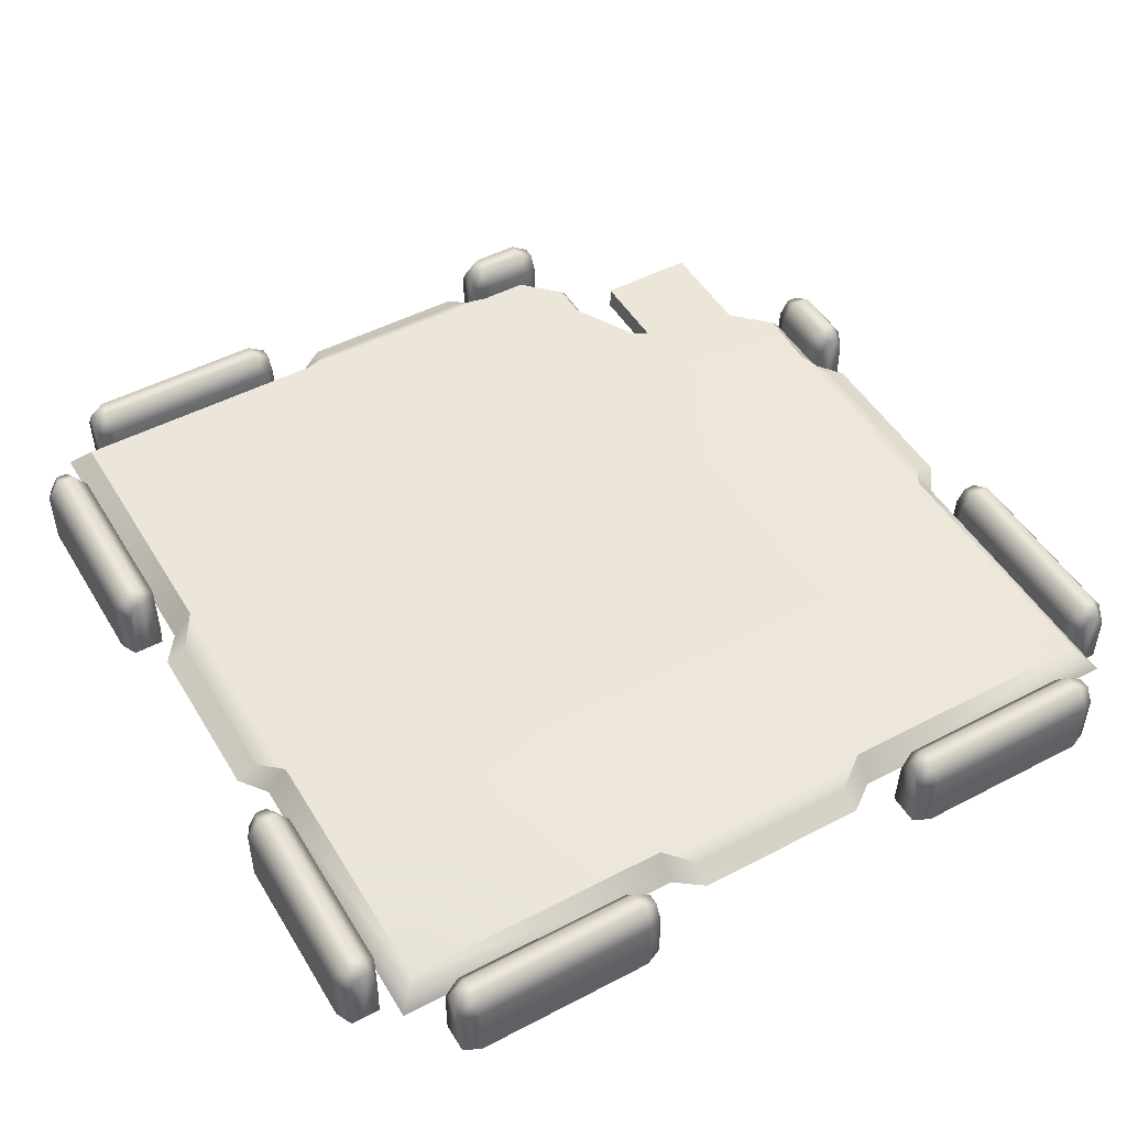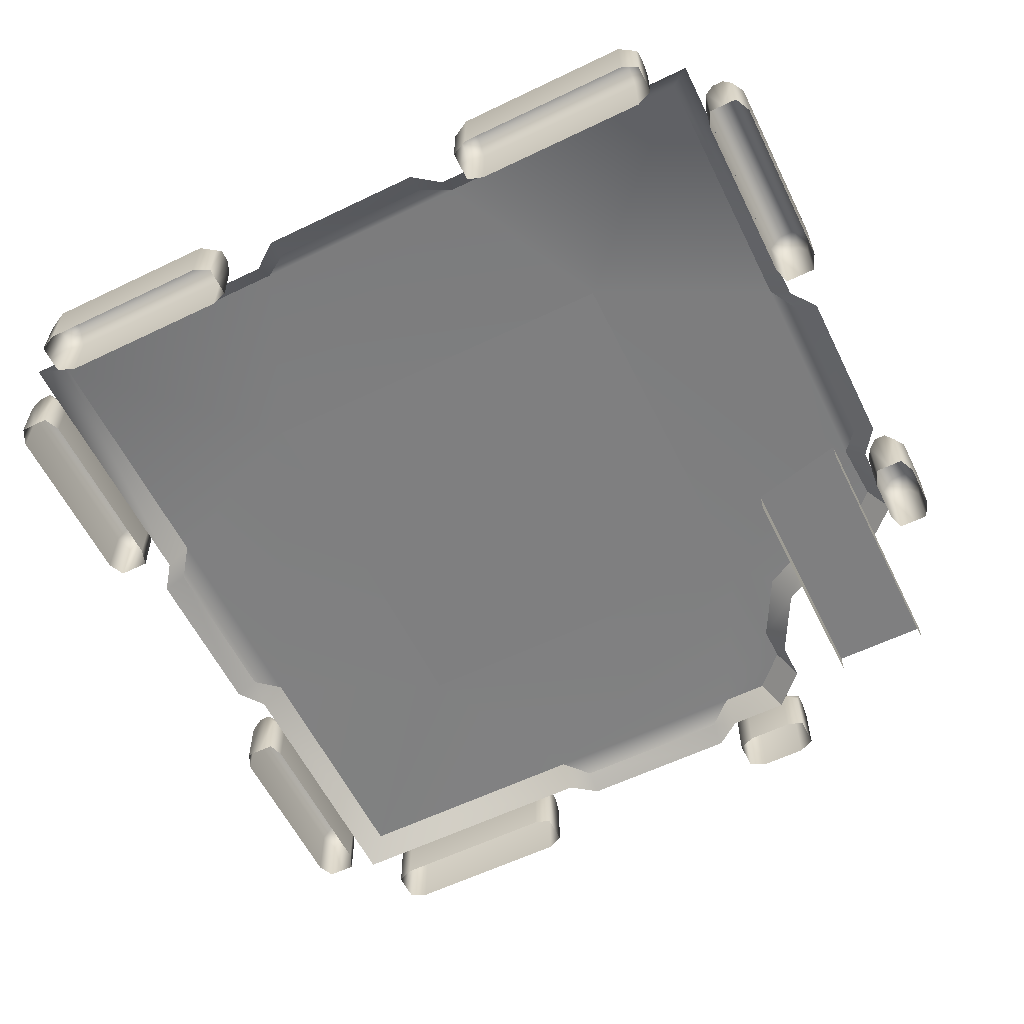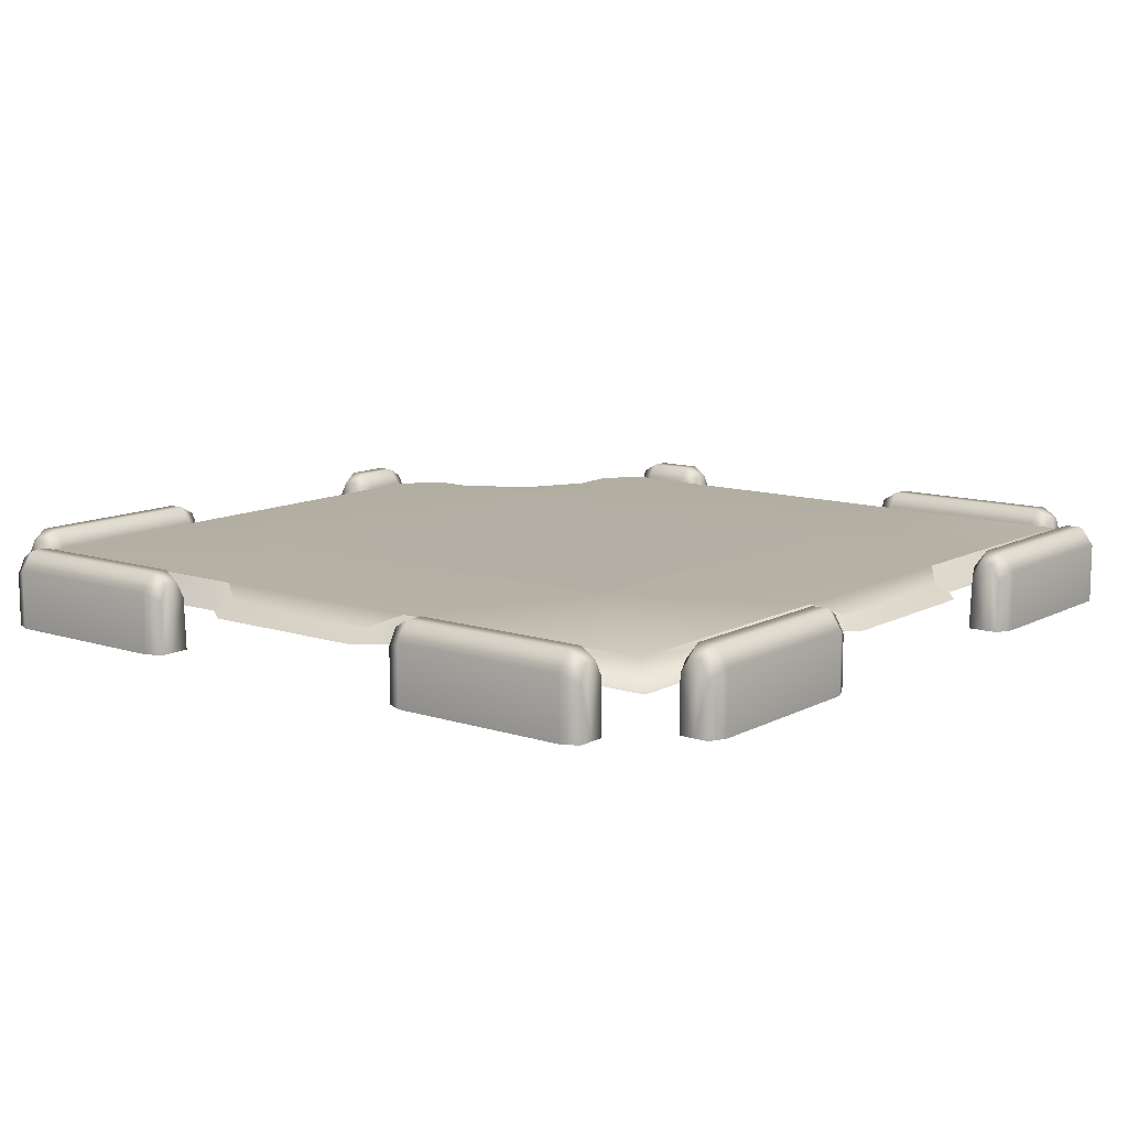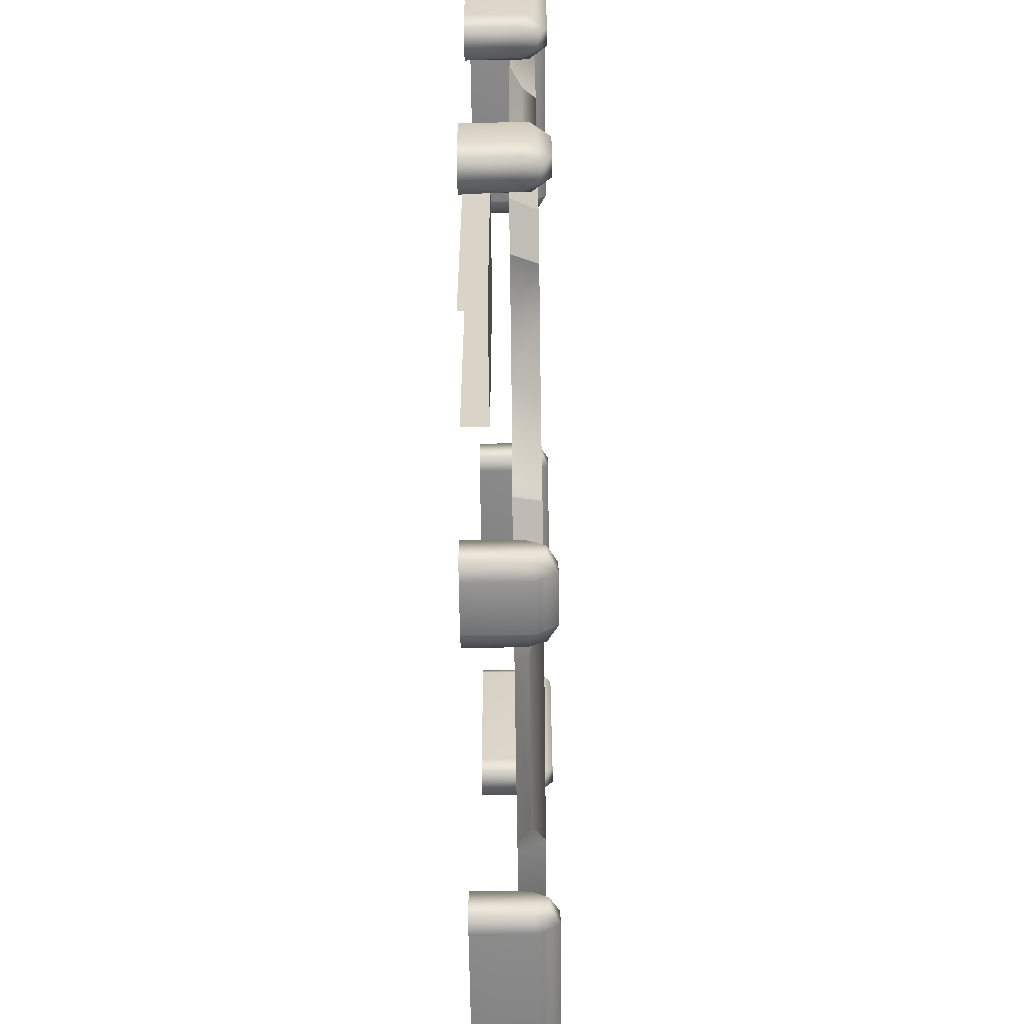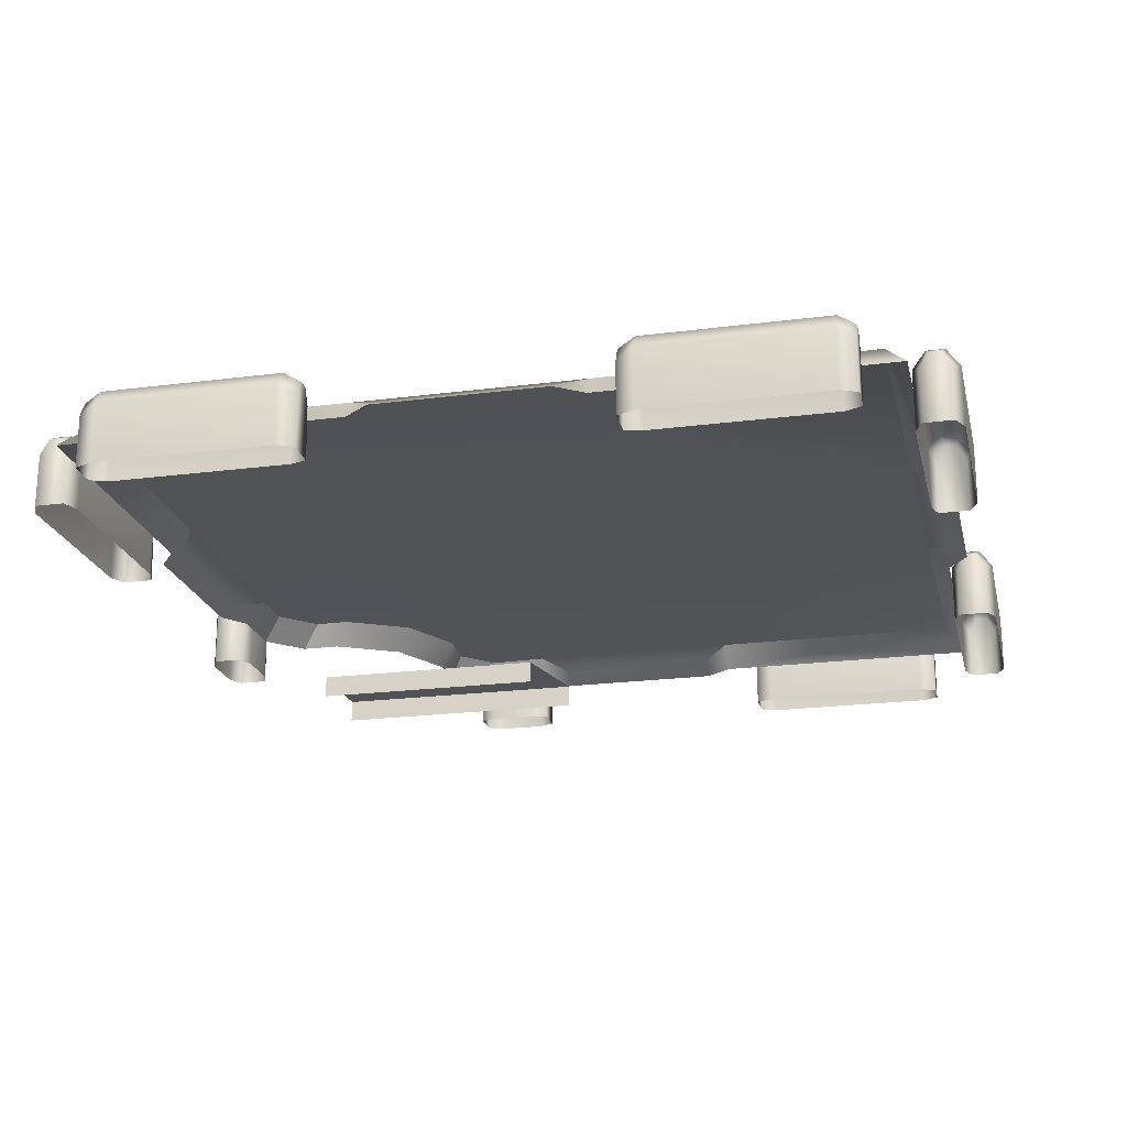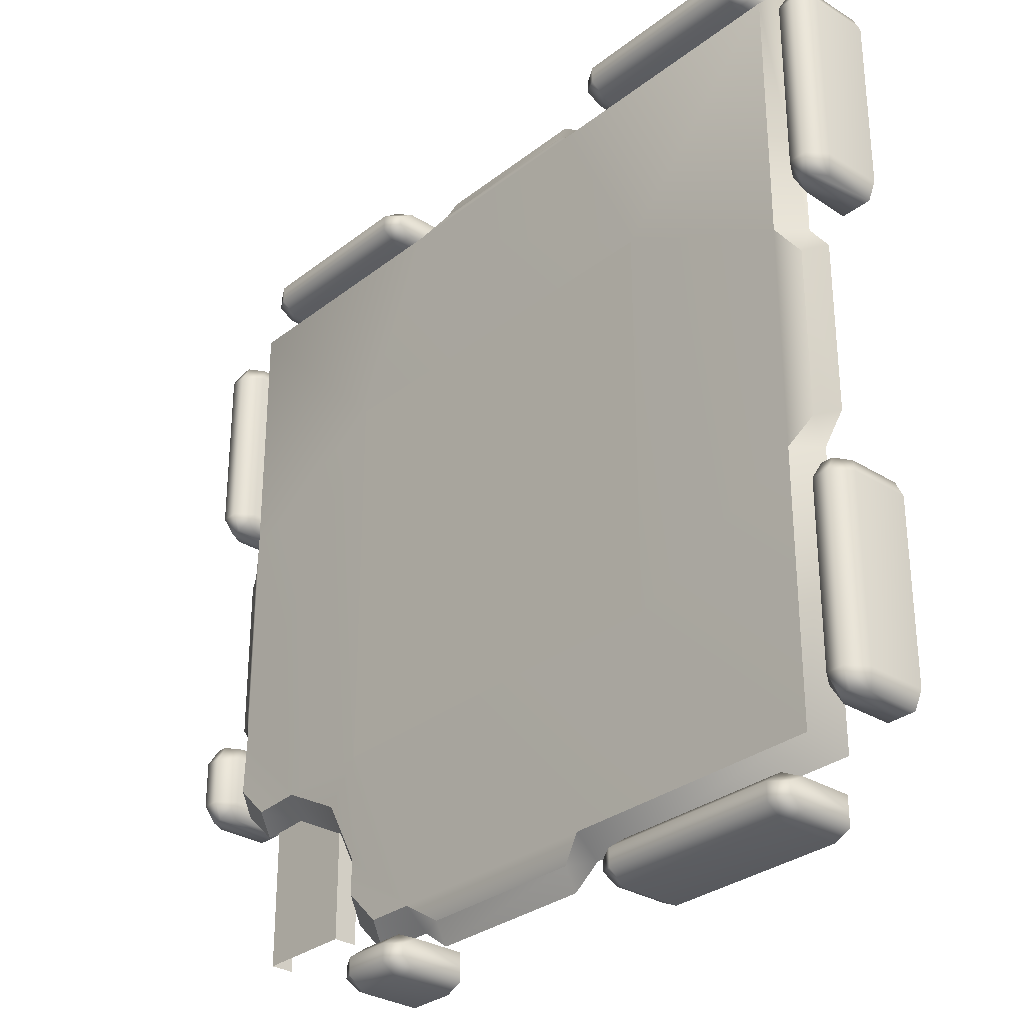
<metadata>
{"format":"obj","ext":"obj","renderer":"f3d","projection":"perspective","resolution":1024,"background":"white","views":[{"elev":49.2,"azim":-30.1,"up":"+Y"},{"elev":-59.7,"azim":26.3,"up":"+Y"},{"elev":11.4,"azim":-51.8,"up":"+Y"},{"elev":-61.4,"azim":90.8,"up":"+Z"},{"elev":-21.2,"azim":-77.0,"up":"+Y"},{"elev":-30.6,"azim":-131.9,"up":"+Z"}]}
</metadata>
<code>
o ModelComponent
v -0.3705 0.1356 -0.901
v -0.3329 0.1193 -0.9171
v -0.3329 0.1549 -0.9366
v -0.3705 0.1761 -0.9305
v -0.3329 0 -0.9497
v -0.3329 0.1549 -0.9629
v -0.3705 0 -0.901
v -0.3329 0 -0.9127
v -0.8118 0.1193 -0.9171
v -0.8118 0.1549 -0.9366
v -0.8118 0 -0.9497
v -0.8118 0 -0.9171
v -0.3329 0 -0.9823
v -0.3705 0 -1
v -0.3705 0.1356 -1
v -0.3329 0.1193 -0.9823
v -0.3705 0.1761 -0.9705
v -0.8118 0.1549 -0.9629
v -0.8118 0.1193 -0.9823
v -0.8118 0 -0.9823
v -0.7741 0.1356 -1
v -0.7741 0 -1
v -0.7741 0.1761 -0.9705
v -0.7741 0.1761 -0.9305
v -0.7741 0.1356 -0.901
v -0.7741 0 -0.901
v -0.2563 0.09539 0.901
v -0.2563 0.15 0.8544
v -0.8544 0.15 0.8544
v -0.901 0.09539 0.901
v 0.9473 0.09539 0.1937
v 0.9473 0.09539 -0.1937
v 0.8984 0.1222 -0.1937
v 0.8984 0.1222 0.1937
v -0.9473 0.09539 -0.1937
v -0.9473 0.09539 0.1937
v -0.8984 0.1222 0.1937
v -0.8984 0.1222 -0.1937
v 0.1937 0.09539 -0.9473
v -0.1937 0.09539 -0.9473
v -0.1937 0.1222 -0.8984
v 0.1937 0.1222 -0.8984
v -0.8544 0.15 0.2563
v -0.901 0.09539 0.2563
v 0.8544 0.15 0.8544
v 0.2563 0.15 0.8544
v 0.2563 0.09539 0.901
v 0.901 0.09539 0.901
v -0.1937 0.09539 0.9473
v -0.1937 0.1222 0.8984
v 0.1937 0.09539 0.9473
v 0.1937 0.1222 0.8984
v -0.8544 0.15 -0.8544
v -0.901 0.09539 -0.901
v -0.901 0.09539 -0.2563
v -0.8544 0.15 -0.2563
v -0.4503 0.15 0.4505
v -0.2563 0.15 -0.8544
v -0.2563 0.09539 -0.901
v -0.4503 0.15 -0.4501
v 0.901 0.09539 0.2563
v 0.8544 0.15 0.2563
v 0.4503 0.15 0.4505
v 0.901 0.09539 -0.2563
v 0.8544 0.15 -0.2563
v 0.558 0.09523 -0.5821
v 0.5247 0.15 -0.545
v 0.6722 0.15 -0.4665
v 0.7062 0.09522 -0.5032
v 0.8611 0.15 -0.3961
v 0.7846 0.15 -0.4723
v 0.4503 0.15 -0.451
v 0.2563 0.09556 -0.901
v 0.2563 0.15 -0.8544
v 0.4779 0.09522 -0.8197
v 0.4442 0.15 -0.774
v 0.4436 0.15 -0.6936
v 0.4776 0.09522 -0.7297
v 0.3644 0.15 -0.8544
v 0.8206 0.09532 -0.5089
v 0.901 0.09539 -0.4325
v 0.3978 0.09534 -0.9004
v 0.8375 0.003266 -0.1774
v 0.8375 0.003266 -0.8021
v 0.8375 0.05713 -0.8021
v 0.8375 0.05713 -0.1774
v 0.6117 0.003266 -0.8021
v 0.6117 0.003266 -0.2316
v 0.6117 0.05713 -0.2316
v 0.6117 0.05713 -0.8021
v 0.4047 0.1356 -0.901
v 0.4423 0.1193 -0.9171
v 0.4423 0.1549 -0.9366
v 0.4047 0.1761 -0.9305
v 0.4423 0 -0.9497
v 0.4423 0.1549 -0.9629
v 0.4047 0 -0.901
v 0.4423 0 -0.9127
v 0.2595 0.1193 -0.9171
v 0.2595 0.1549 -0.9366
v 0.2595 0 -0.9497
v 0.2595 0 -0.9171
v 0.4423 0 -0.9823
v 0.4047 0 -1
v 0.4047 0.1356 -1
v 0.4423 0.1193 -0.9823
v 0.4047 0.1761 -0.9705
v 0.2595 0.1549 -0.9629
v 0.2595 0.1193 -0.9823
v 0.2595 0 -0.9823
v 0.2972 0.1356 -1
v 0.2972 0 -1
v 0.2972 0.1761 -0.9705
v 0.2972 0.1761 -0.9305
v 0.2972 0.1356 -0.901
v 0.2972 0 -0.901
v 0.901 0.1356 -0.4047
v 0.9305 0.1761 -0.4047
v 0.9366 0.1549 -0.4423
v 0.9171 0.1193 -0.4423
v 0.9497 0 -0.4423
v 0.9629 0.1549 -0.4423
v 0.901 0 -0.4047
v 0.9127 0 -0.4423
v 0.9171 0.1193 -0.2595
v 0.9171 0 -0.2595
v 0.9497 0 -0.2595
v 0.9366 0.1549 -0.2595
v 0.9823 0 -0.4423
v 0.9823 0.1193 -0.4423
v 1 0.1356 -0.4047
v 1 0 -0.4047
v 0.9705 0.1761 -0.4047
v 0.9823 0 -0.2595
v 0.9823 0.1193 -0.2595
v 0.9629 0.1549 -0.2595
v 1 0.1356 -0.2972
v 1 0 -0.2972
v 0.9705 0.1761 -0.2972
v 0.9305 0.1761 -0.2972
v 0.901 0.1356 -0.2972
v 0.901 0 -0.2972
v -0.901 0.1356 0.3705
v -0.9171 0.1193 0.3329
v -0.9366 0.1549 0.3329
v -0.9305 0.1761 0.3705
v -0.9497 0 0.3329
v -0.9629 0.1549 0.3329
v -0.901 0 0.3705
v -0.9127 0 0.3329
v -0.9171 0.1193 0.8118
v -0.9366 0.1549 0.8118
v -0.9497 0 0.8118
v -0.9171 0 0.8118
v -0.9823 0 0.3329
v -1 0 0.3705
v -1 0.1356 0.3705
v -0.9823 0.1193 0.3329
v -0.9705 0.1761 0.3705
v -0.9629 0.1549 0.8118
v -0.9823 0.1193 0.8118
v -0.9823 0 0.8118
v -1 0.1356 0.7741
v -1 0 0.7741
v -0.9705 0.1761 0.7741
v -0.9305 0.1761 0.7741
v -0.901 0.1356 0.7741
v -0.901 0 0.7741
v -0.901 0.1356 -0.3705
v -0.9305 0.1761 -0.3705
v -0.9366 0.1549 -0.3329
v -0.9171 0.1193 -0.3329
v -0.9497 0 -0.3329
v -0.9629 0.1549 -0.3329
v -0.901 0 -0.3705
v -0.9127 0 -0.3329
v -0.9171 0.1193 -0.8118
v -0.9171 0 -0.8118
v -0.9497 0 -0.8118
v -0.9366 0.1549 -0.8118
v -0.9823 0 -0.3329
v -0.9823 0.1193 -0.3329
v -1 0.1356 -0.3705
v -1 0 -0.3705
v -0.9705 0.1761 -0.3705
v -0.9823 0 -0.8118
v -0.9823 0.1193 -0.8118
v -0.9629 0.1549 -0.8118
v -1 0.1356 -0.7741
v -1 0 -0.7741
v -0.9705 0.1761 -0.7741
v -0.9305 0.1761 -0.7741
v -0.901 0.1356 -0.7741
v -0.901 0 -0.7741
v -0.3705 0.1356 0.901
v -0.3705 0.1761 0.9305
v -0.3329 0.1549 0.9366
v -0.3329 0.1193 0.9171
v -0.3329 0 0.9497
v -0.3329 0.1549 0.9629
v -0.3705 0 0.901
v -0.3329 0 0.9127
v -0.8118 0.1193 0.9171
v -0.8118 0 0.9171
v -0.8118 0 0.9497
v -0.8118 0.1549 0.9366
v -0.3329 0 0.9823
v -0.3329 0.1193 0.9823
v -0.3705 0.1356 1
v -0.3705 0 1
v -0.3705 0.1761 0.9705
v -0.8118 0 0.9823
v -0.8118 0.1193 0.9823
v -0.8118 0.1549 0.9629
v -0.7741 0.1356 1
v -0.7741 0 1
v -0.7741 0.1761 0.9705
v -0.7741 0.1761 0.9305
v -0.7741 0.1356 0.901
v -0.7741 0 0.901
v 0.3705 0.1356 0.901
v 0.3329 0.1193 0.9171
v 0.3329 0.1549 0.9366
v 0.3705 0.1761 0.9305
v 0.3329 0 0.9497
v 0.3329 0.1549 0.9629
v 0.3705 0 0.901
v 0.3329 0 0.9127
v 0.8118 0.1193 0.9171
v 0.8118 0.1549 0.9366
v 0.8118 0 0.9497
v 0.8118 0 0.9171
v 0.3329 0 0.9823
v 0.3705 0 1
v 0.3705 0.1356 1
v 0.3329 0.1193 0.9823
v 0.3705 0.1761 0.9705
v 0.8118 0.1549 0.9629
v 0.8118 0.1193 0.9823
v 0.8118 0 0.9823
v 0.7741 0.1356 1
v 0.7741 0 1
v 0.7741 0.1761 0.9705
v 0.7741 0.1761 0.9305
v 0.7741 0.1356 0.901
v 0.7741 0 0.901
v 0.901 0.1356 0.3705
v 0.9305 0.1761 0.3705
v 0.9366 0.1549 0.3329
v 0.9171 0.1193 0.3329
v 0.9497 0 0.3329
v 0.9629 0.1549 0.3329
v 0.901 0 0.3705
v 0.9127 0 0.3329
v 0.9171 0.1193 0.8118
v 0.9171 0 0.8118
v 0.9497 0 0.8118
v 0.9366 0.1549 0.8118
v 0.9823 0 0.3329
v 0.9823 0.1193 0.3329
v 1 0.1356 0.3705
v 1 0 0.3705
v 0.9705 0.1761 0.3705
v 0.9823 0 0.8118
v 0.9823 0.1193 0.8118
v 0.9629 0.1549 0.8118
v 1 0.1356 0.7741
v 1 0 0.7741
v 0.9705 0.1761 0.7741
v 0.9305 0.1761 0.7741
v 0.901 0.1356 0.7741
v 0.901 0 0.7741
g ModelComponent
f 1 2 3 4
f 5 6 3
f 7 8 2 1
f 9 10 11 12
f 13 14 15 16
f 16 15 17 6
f 17 4 3 6
f 11 18 19 20
f 18 11 10
f 5 3 2 8
f 6 5 13 16
f 21 15 14 22
f 23 17 15 21
f 24 4 17 23
f 25 1 4 24
f 26 7 1 25
f 22 20 19 21
f 23 21 19 18
f 18 10 24 23
f 9 25 24 10
f 12 26 25 9
f 27 28 29 30
f 31 32 33 34
f 35 36 37 38
f 39 40 41 42
f 29 43 44 30
f 45 46 47 48
f 27 49 50 28
f 49 51 52 50
f 47 46 52 51
f 44 43 37 36
f 53 54 55 56
f 55 35 38 56
f 43 56 38 37
f 57 43 29 28
f 46 28 50 52
f 53 58 59 54
f 60 58 53 56
f 59 58 41 40
f 57 60 56 43
f 45 48 61 62
f 61 31 34 62
f 45 62 63 46
f 57 28 46 63
f 64 65 33 32
f 65 62 34 33
f 66 67 68 69
f 68 65 70 71
f 63 62 65 72
f 67 72 68
f 68 72 65
f 72 60 57 63
f 73 39 42 74
f 42 41 58 74
f 75 76 77 78
f 74 77 76 79
f 77 67 66 78
f 72 74 58 60
f 72 67 77
f 74 72 77
f 71 80 69 68
f 81 70 65 64
f 79 82 73 74
f 71 70 81 80
f 79 76 75 82
f 83 84 85 86
f 87 88 89 90
f 91 92 93 94
f 95 96 93
f 97 98 92 91
f 99 100 101 102
f 103 104 105 106
f 106 105 107 96
f 107 94 93 96
f 101 108 109 110
f 108 101 100
f 95 93 92 98
f 96 95 103 106
f 111 105 104 112
f 113 107 105 111
f 114 94 107 113
f 115 91 94 114
f 116 97 91 115
f 112 110 109 111
f 113 111 109 108
f 108 100 114 113
f 99 115 114 100
f 102 116 115 99
f 117 118 119 120
f 121 119 122
f 123 117 120 124
f 125 126 127 128
f 129 130 131 132
f 130 122 133 131
f 133 122 119 118
f 127 134 135 136
f 136 128 127
f 121 124 120 119
f 122 130 129 121
f 137 138 132 131
f 139 137 131 133
f 140 139 133 118
f 141 140 118 117
f 142 141 117 123
f 138 137 135 134
f 139 136 135 137
f 136 139 140 128
f 125 128 140 141
f 126 125 141 142
f 143 144 145 146
f 147 148 145
f 149 150 144 143
f 151 152 153 154
f 155 156 157 158
f 158 157 159 148
f 159 146 145 148
f 153 160 161 162
f 160 153 152
f 147 145 144 150
f 148 147 155 158
f 163 157 156 164
f 165 159 157 163
f 166 146 159 165
f 167 143 146 166
f 168 149 143 167
f 164 162 161 163
f 165 163 161 160
f 160 152 166 165
f 151 167 166 152
f 154 168 167 151
f 169 170 171 172
f 173 171 174
f 175 169 172 176
f 177 178 179 180
f 181 182 183 184
f 182 174 185 183
f 185 174 171 170
f 179 186 187 188
f 188 180 179
f 173 176 172 171
f 174 182 181 173
f 189 190 184 183
f 191 189 183 185
f 192 191 185 170
f 193 192 170 169
f 194 193 169 175
f 190 189 187 186
f 191 188 187 189
f 188 191 192 180
f 177 180 192 193
f 178 177 193 194
f 195 196 197 198
f 199 197 200
f 201 195 198 202
f 203 204 205 206
f 207 208 209 210
f 208 200 211 209
f 211 200 197 196
f 205 212 213 214
f 214 206 205
f 199 202 198 197
f 200 208 207 199
f 215 216 210 209
f 217 215 209 211
f 218 217 211 196
f 219 218 196 195
f 220 219 195 201
f 216 215 213 212
f 217 214 213 215
f 214 217 218 206
f 203 206 218 219
f 204 203 219 220
f 221 222 223 224
f 225 226 223
f 227 228 222 221
f 229 230 231 232
f 233 234 235 236
f 236 235 237 226
f 237 224 223 226
f 231 238 239 240
f 238 231 230
f 225 223 222 228
f 226 225 233 236
f 241 235 234 242
f 243 237 235 241
f 244 224 237 243
f 245 221 224 244
f 246 227 221 245
f 242 240 239 241
f 243 241 239 238
f 238 230 244 243
f 229 245 244 230
f 232 246 245 229
f 247 248 249 250
f 251 249 252
f 253 247 250 254
f 255 256 257 258
f 259 260 261 262
f 260 252 263 261
f 263 252 249 248
f 257 264 265 266
f 266 258 257
f 251 254 250 249
f 252 260 259 251
f 267 268 262 261
f 269 267 261 263
f 270 269 263 248
f 271 270 248 247
f 272 271 247 253
f 268 267 265 264
f 269 266 265 267
f 266 269 270 258
f 255 258 270 271
f 256 255 271 272
f 89 86 85 90

</code>
